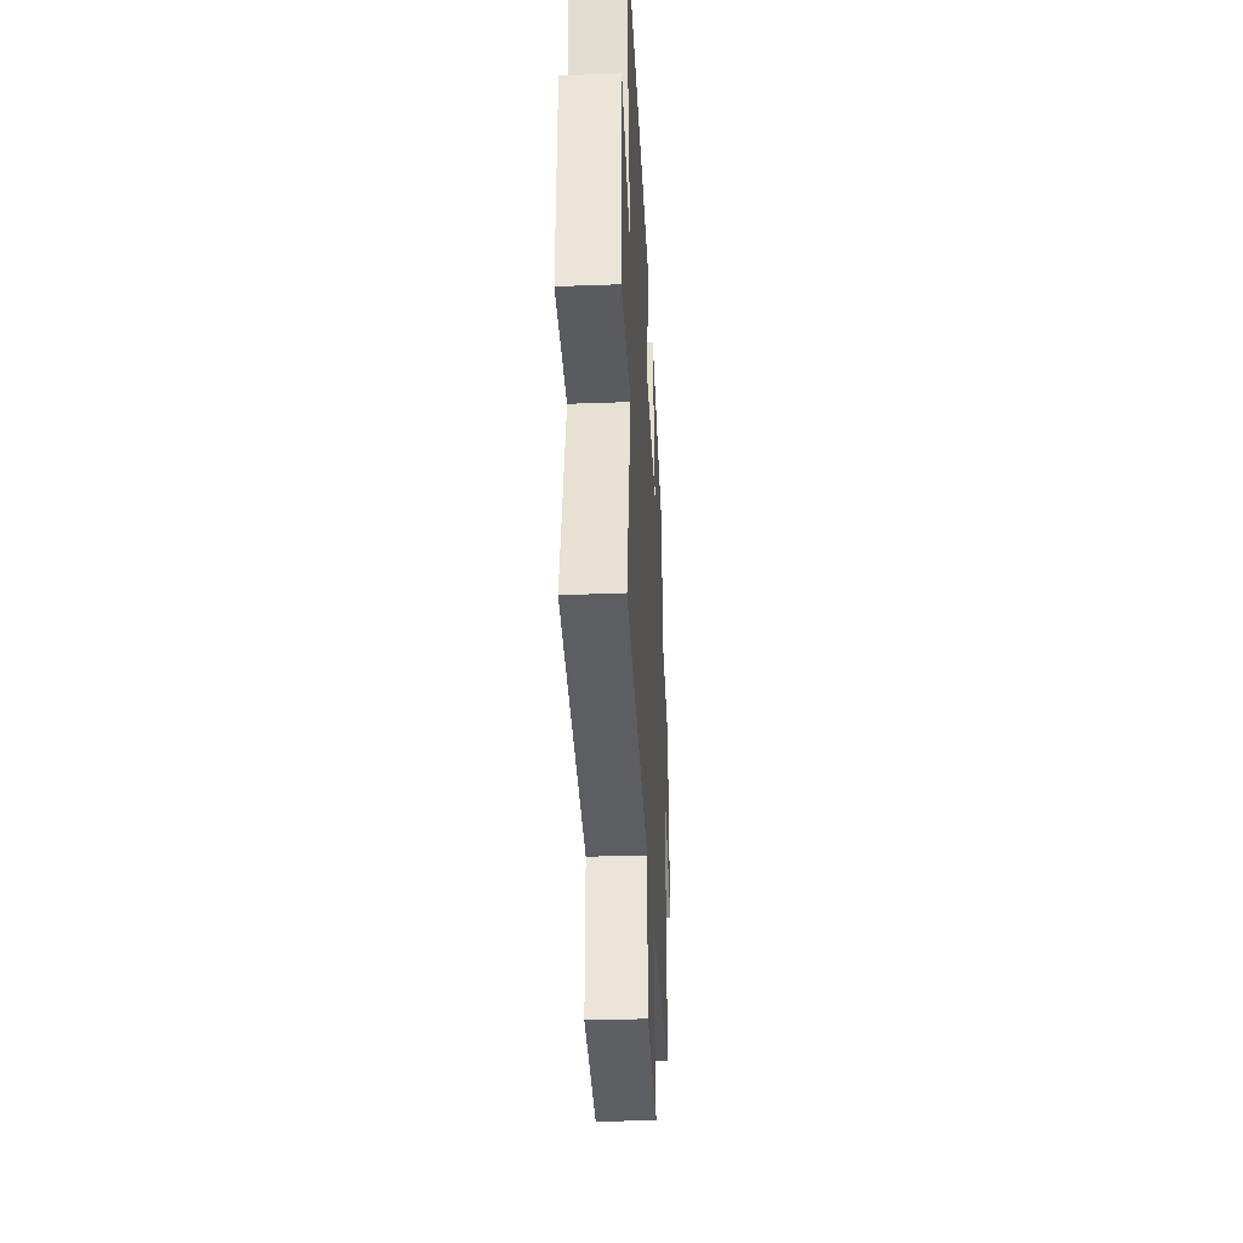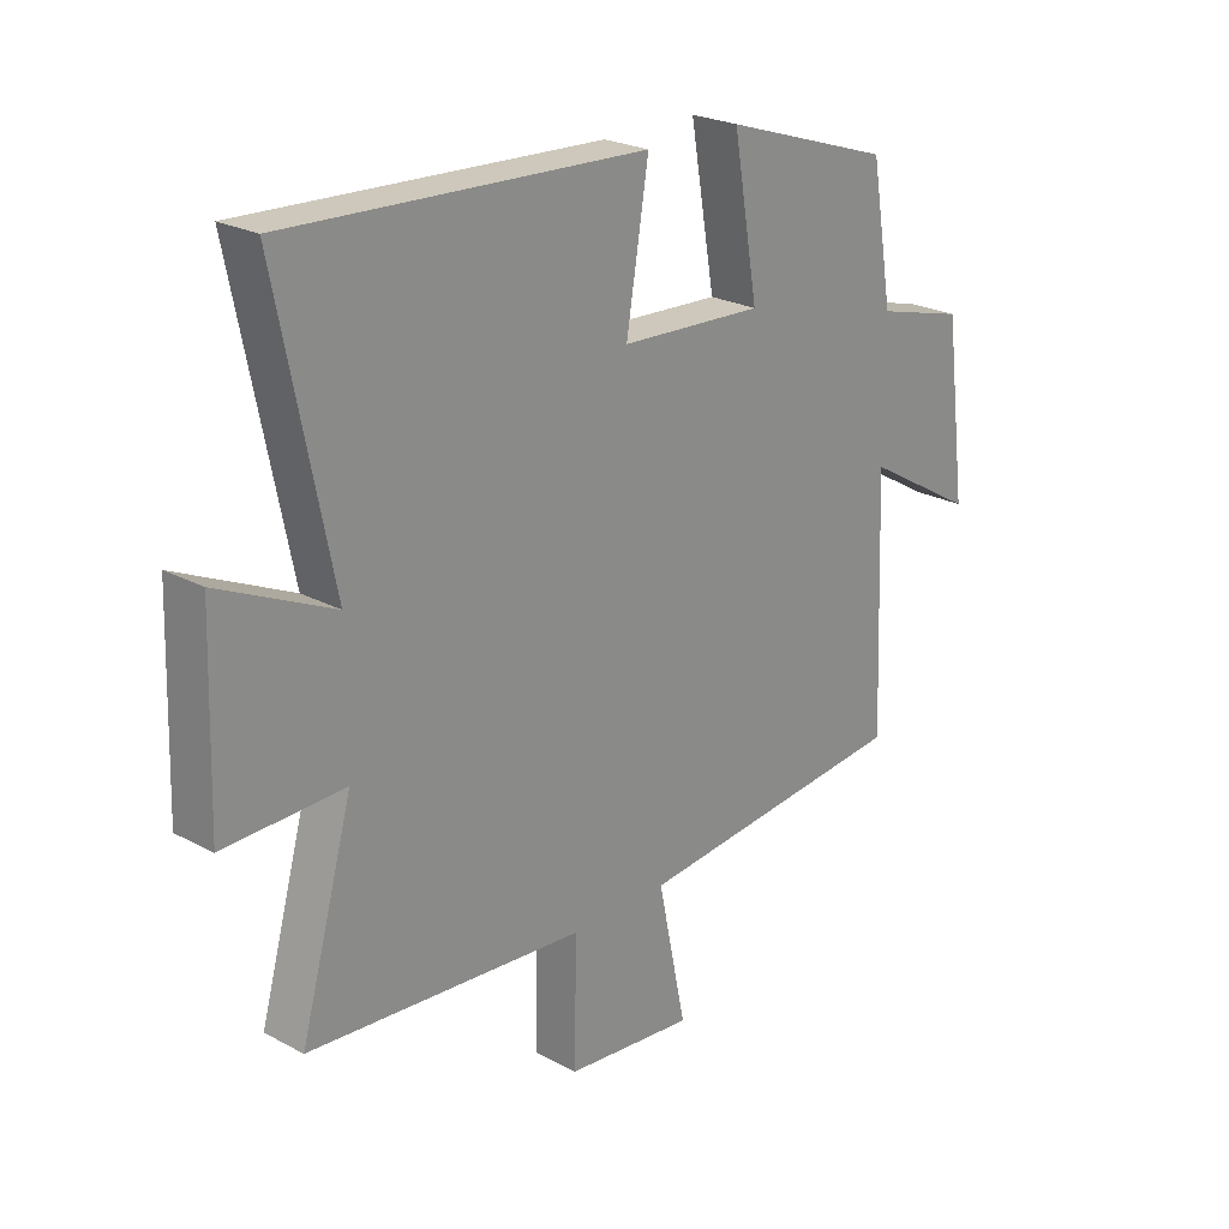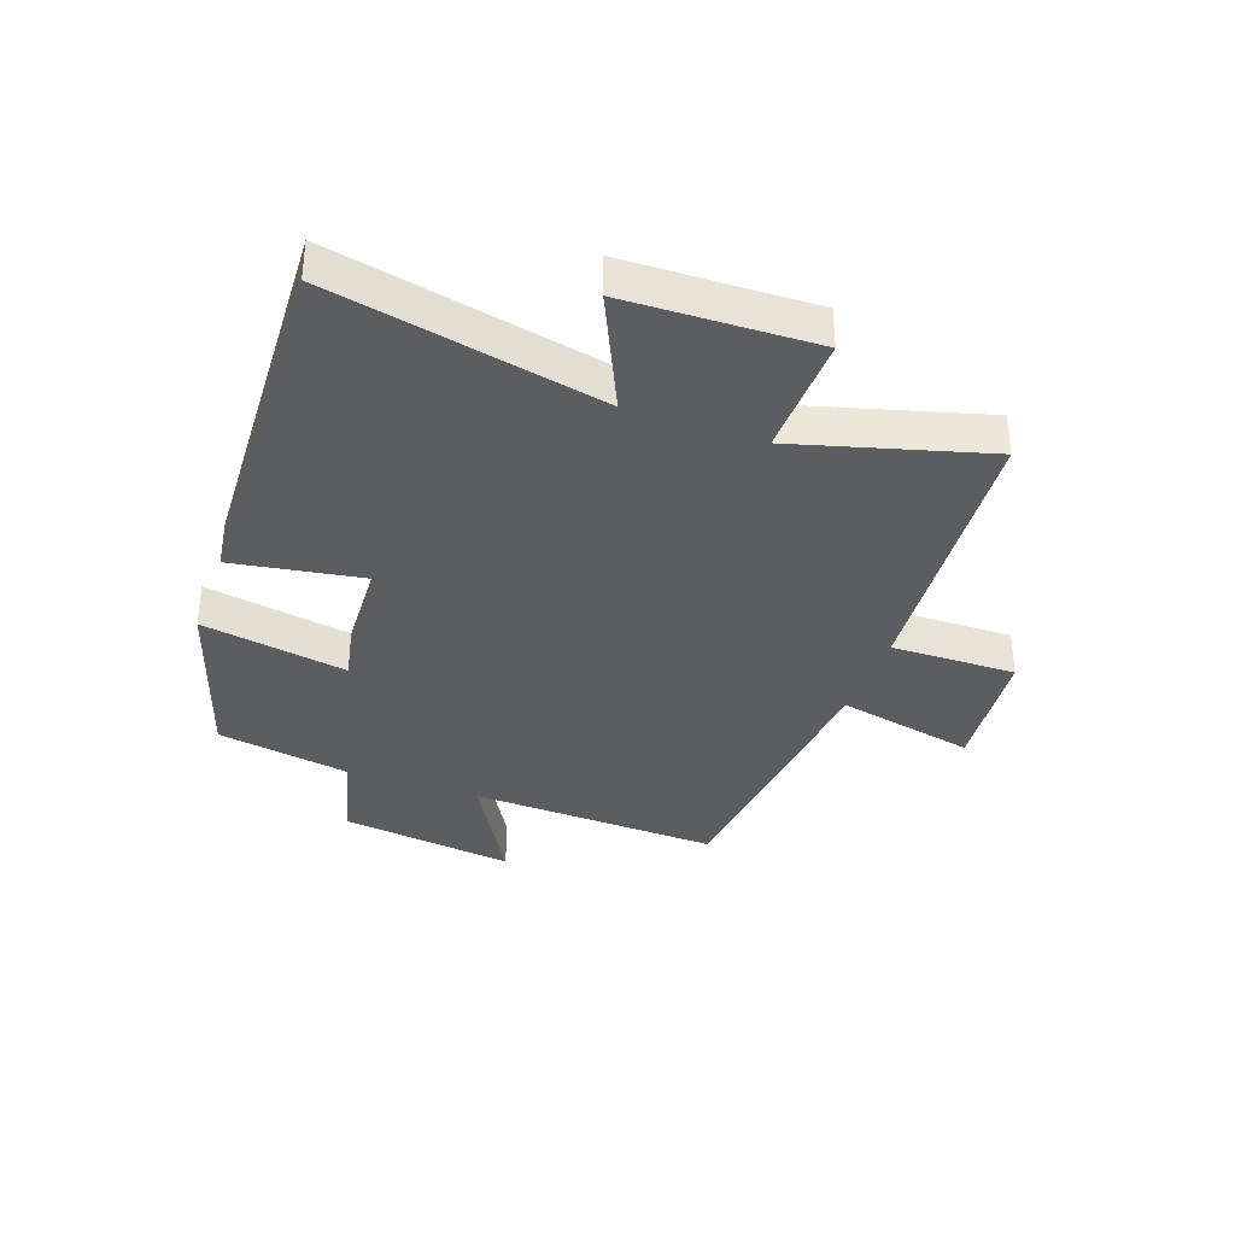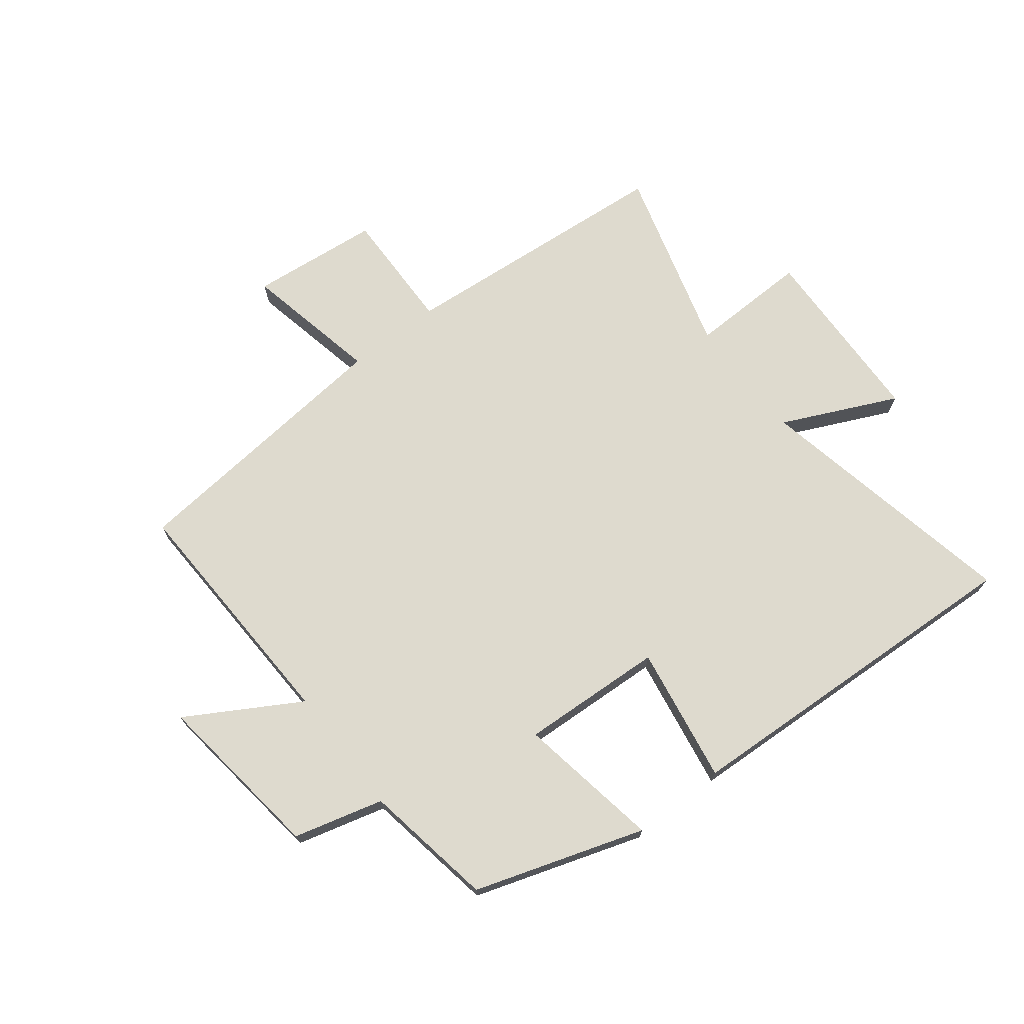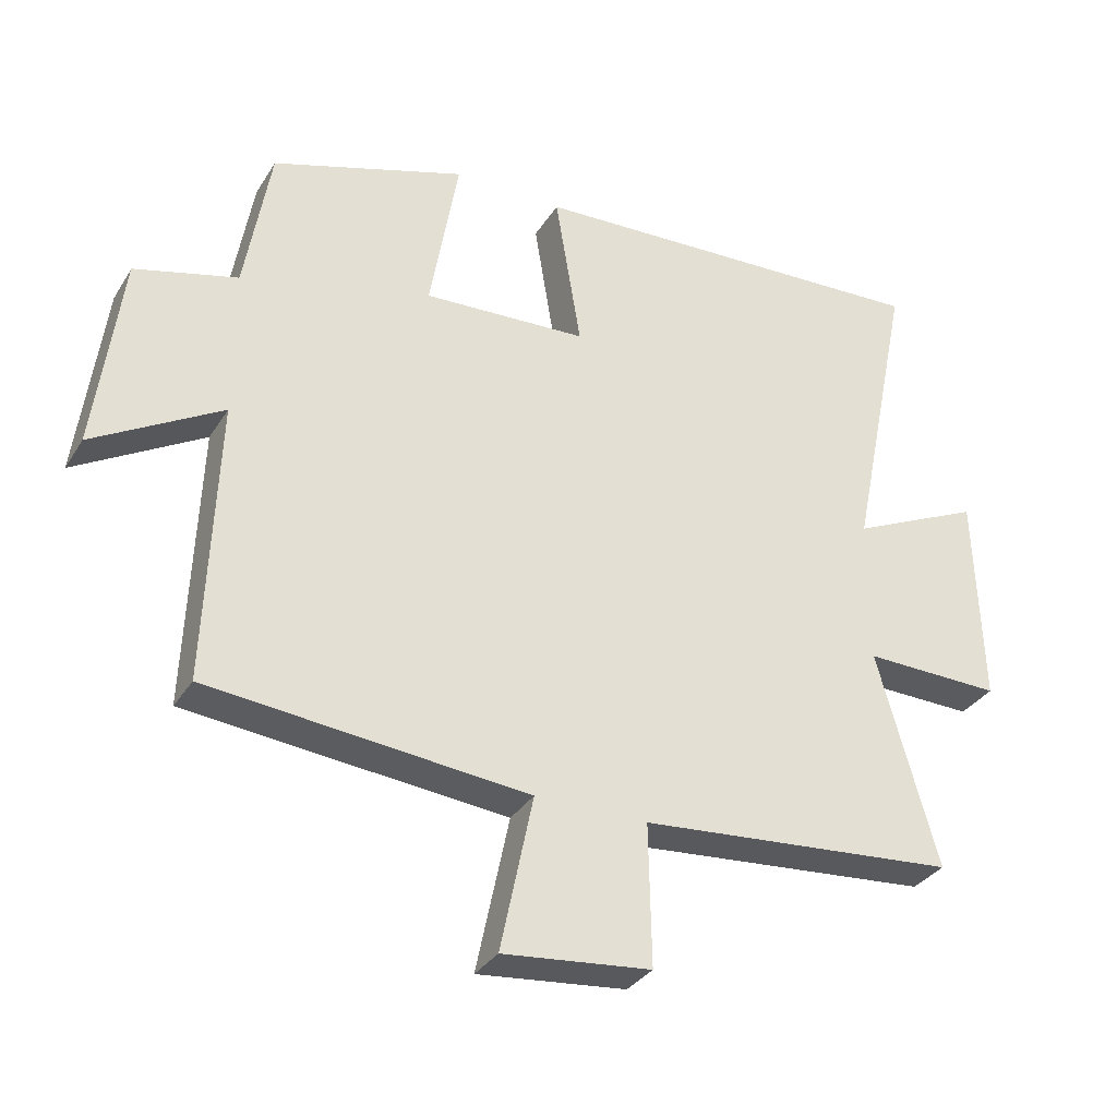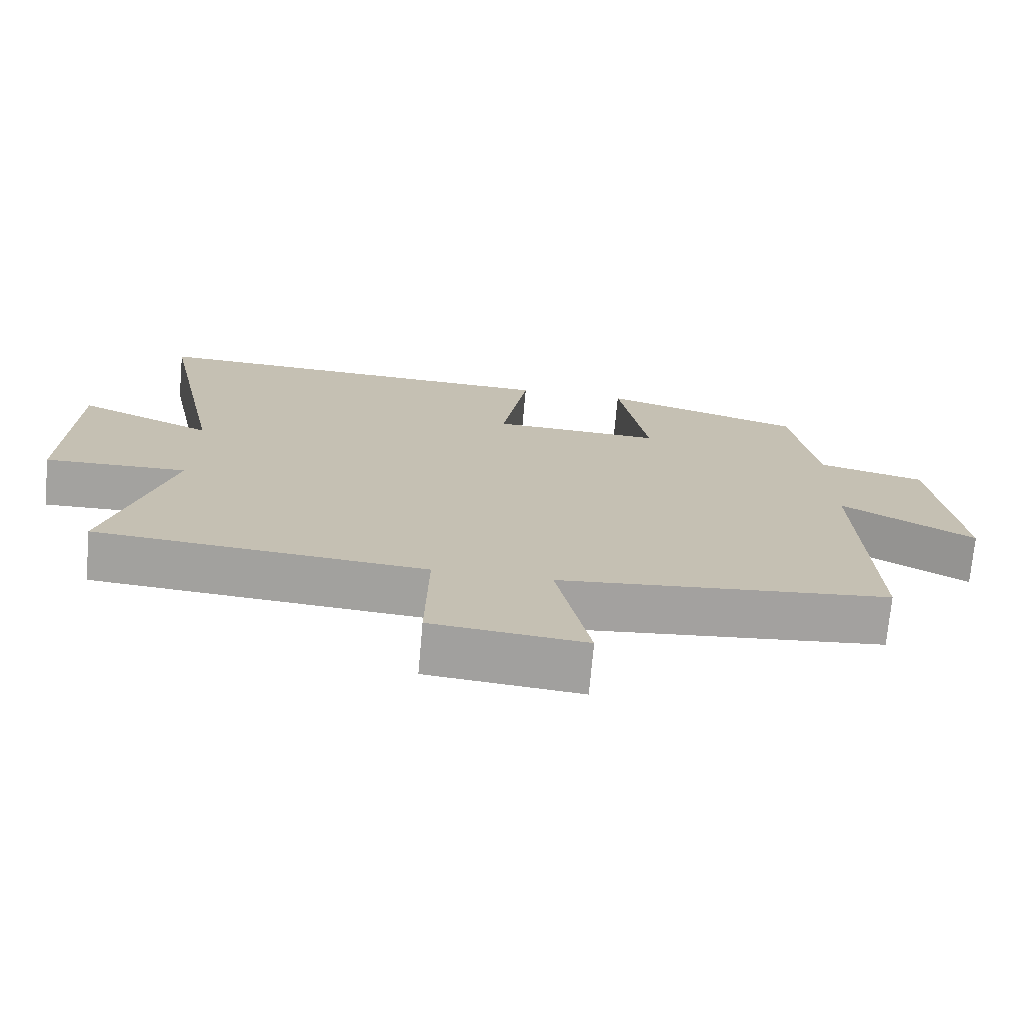
<metadata>
{"format":"obj","ext":"obj","renderer":"f3d","projection":"perspective","resolution":1024,"background":"white","views":[{"elev":-34.1,"azim":92.9,"up":"+Z"},{"elev":23.7,"azim":131.9,"up":"+Z"},{"elev":-36.0,"azim":70.2,"up":"+Y"},{"elev":71.2,"azim":-37.7,"up":"+Y"},{"elev":-32.7,"azim":-27.1,"up":"+Z"},{"elev":-72.4,"azim":174.9,"up":"+Z"}]}
</metadata>
<code>
v 0.589 0.07 -0.461
v 0.12 0.07 -0.5
v 0.124 0.07 -0.708
v -0.094 0.07 -0.73
v -0.046 0.07 -0.5
v -0.516 0.07 -0.453
v -0.5 0.07 -0.036
v -0.689 0.07 -0.146
v -0.651 0.07 0.146
v -0.5 0.07 0.186
v -0.462 0.07 0.407
v -0.176 0.07 0.5
v -0.218 0.07 0.257
v 0.024 0.07 0.269
v -0.014 0.07 0.5
v 0.592 0.07 0.528
v 0.5 0.07 0.076
v 0.693 0.07 0.165
v 0.703 0.07 -0.149
v 0.5 0.07 -0.144
v 0.589 0 -0.461
v 0.12 0 -0.5
v 0.124 0 -0.708
v -0.094 0 -0.73
v -0.046 0 -0.5
v -0.516 0 -0.453
v -0.5 0 -0.036
v -0.689 0 -0.146
v -0.651 0 0.146
v -0.5 0 0.186
v -0.462 0 0.407
v -0.176 0 0.5
v -0.218 0 0.257
v 0.024 0 0.269
v -0.014 0 0.5
v 0.592 0 0.528
v 0.5 0 0.076
v 0.693 0 0.165
v 0.703 0 -0.149
v 0.5 0 -0.144
f 17 18 19 20
f 14 15 16 17
f 13 14 17 20
f 10 11 12 13
f 7 8 9 10
f 7 10 13 20
f 5 6 7 20
f 2 3 4 5
f 1 2 5 20
f 40 39 38 37
f 37 36 35 34
f 40 37 34 33
f 33 32 31 30
f 30 29 28 27
f 40 33 30 27
f 40 27 26 25
f 25 24 23 22
f 40 25 22 21
f 1 21 22 2
f 2 22 23 3
f 3 23 24 4
f 4 24 25 5
f 5 25 26 6
f 6 26 27 7
f 7 27 28 8
f 8 28 29 9
f 9 29 30 10
f 10 30 31 11
f 11 31 32 12
f 12 32 33 13
f 13 33 34 14
f 14 34 35 15
f 15 35 36 16
f 16 36 37 17
f 17 37 38 18
f 18 38 39 19
f 19 39 40 20
f 20 40 21 1

</code>
